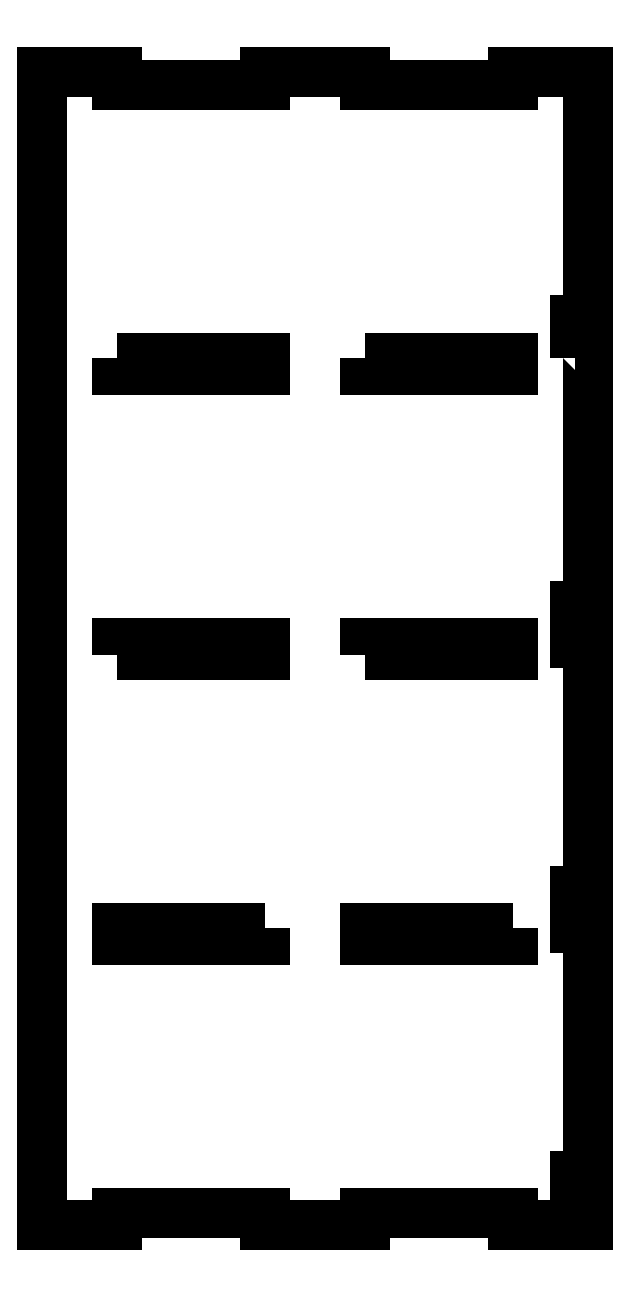
<metadata>
{"format":"dxf","ext":"dxf","renderer":"ezdxf+matplotlib","layout":"modelspace","background":"white","min_lineweight":24,"dpi":150}
</metadata>
<code>
0
SECTION
2
ENTITIES
0
LWPOLYLINE
8
0
90
4
70
1
43
0
10
-241.3
20
444.5
10
-241.3
20
438.2
10
-165.1
20
438.2
10
-165.1
20
444.5
0
LWPOLYLINE
8
0
90
4
70
1
43
0
10
-114.3
20
444.5
10
-114.3
20
438.2
10
-38.1
20
438.2
10
-38.1
20
444.5
0
LWPOLYLINE
8
0
90
4
70
1
43
0
10
-241.3
20
292.1
10
-165.1
20
292.1
10
-165.1
20
298.5
10
-241.3
20
298.5
0
LWPOLYLINE
8
0
90
4
70
1
43
0
10
-114.3
20
292.1
10
-38.1
20
292.1
10
-38.1
20
298.5
10
-114.3
20
298.5
0
LWPOLYLINE
8
0
90
4
70
1
43
0
10
-38.1
20
152.4
10
-114.3
20
152.4
10
-114.3
20
146.1
10
-38.1
20
146.1
0
LWPOLYLINE
8
0
90
4
70
1
43
0
10
-165.1
20
152.4
10
-241.3
20
152.4
10
-241.3
20
146.1
10
-165.1
20
146.1
0
LWPOLYLINE
8
0
90
36
70
1
43
0
10
-6.35
20
444.5
10
0
20
444.5
10
0
20
317.5
10
-6.35
20
317.5
10
-6.35
20
298.5
10
0
20
298.5
10
0
20
171.4
10
-6.35
20
171.4
10
-6.35
20
152.4
10
0
20
152.4
10
0
20
25.4
10
-6.35
20
25.4
10
-6.35
20
6.35
10
0
20
6.35
10
0
20
0
10
-38.1
20
0
10
-38.1
20
6.35
10
-114.3
20
6.35
10
-114.3
20
0
10
-165.1
20
0
10
-165.1
20
6.35
10
-241.3
20
6.35
10
-241.3
20
0
10
-279.4
20
0
10
-279.4
20
590.5
10
-241.3
20
590.6
10
-241.3
20
584.2
10
-165.1
20
584.2
10
-165.1
20
590.6
10
-114.3
20
590.6
10
-114.3
20
584.2
10
-38.1
20
584.2
10
-38.1
20
590.6
10
0
20
590.5
10
0
20
463.6
10
-6.35
20
463.6
0
ENDSEC
0
EOF

</code>
